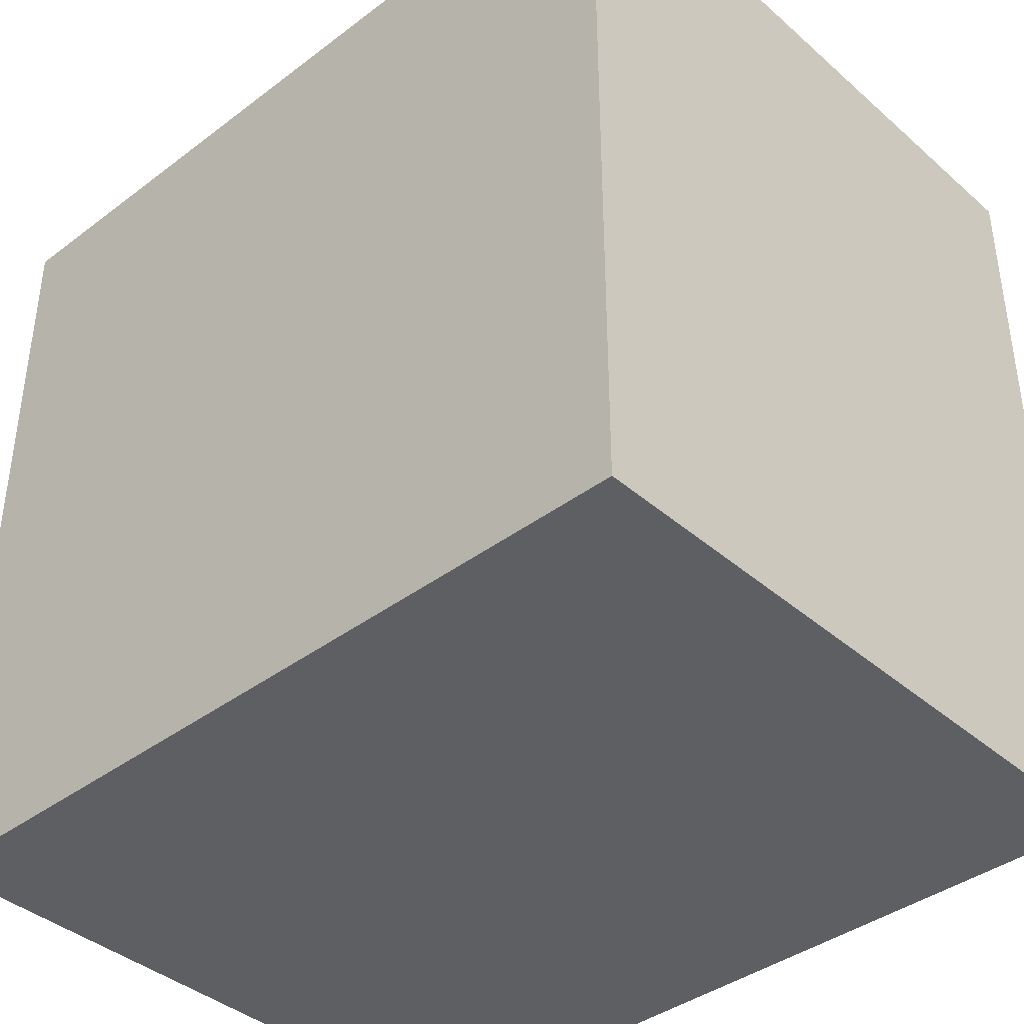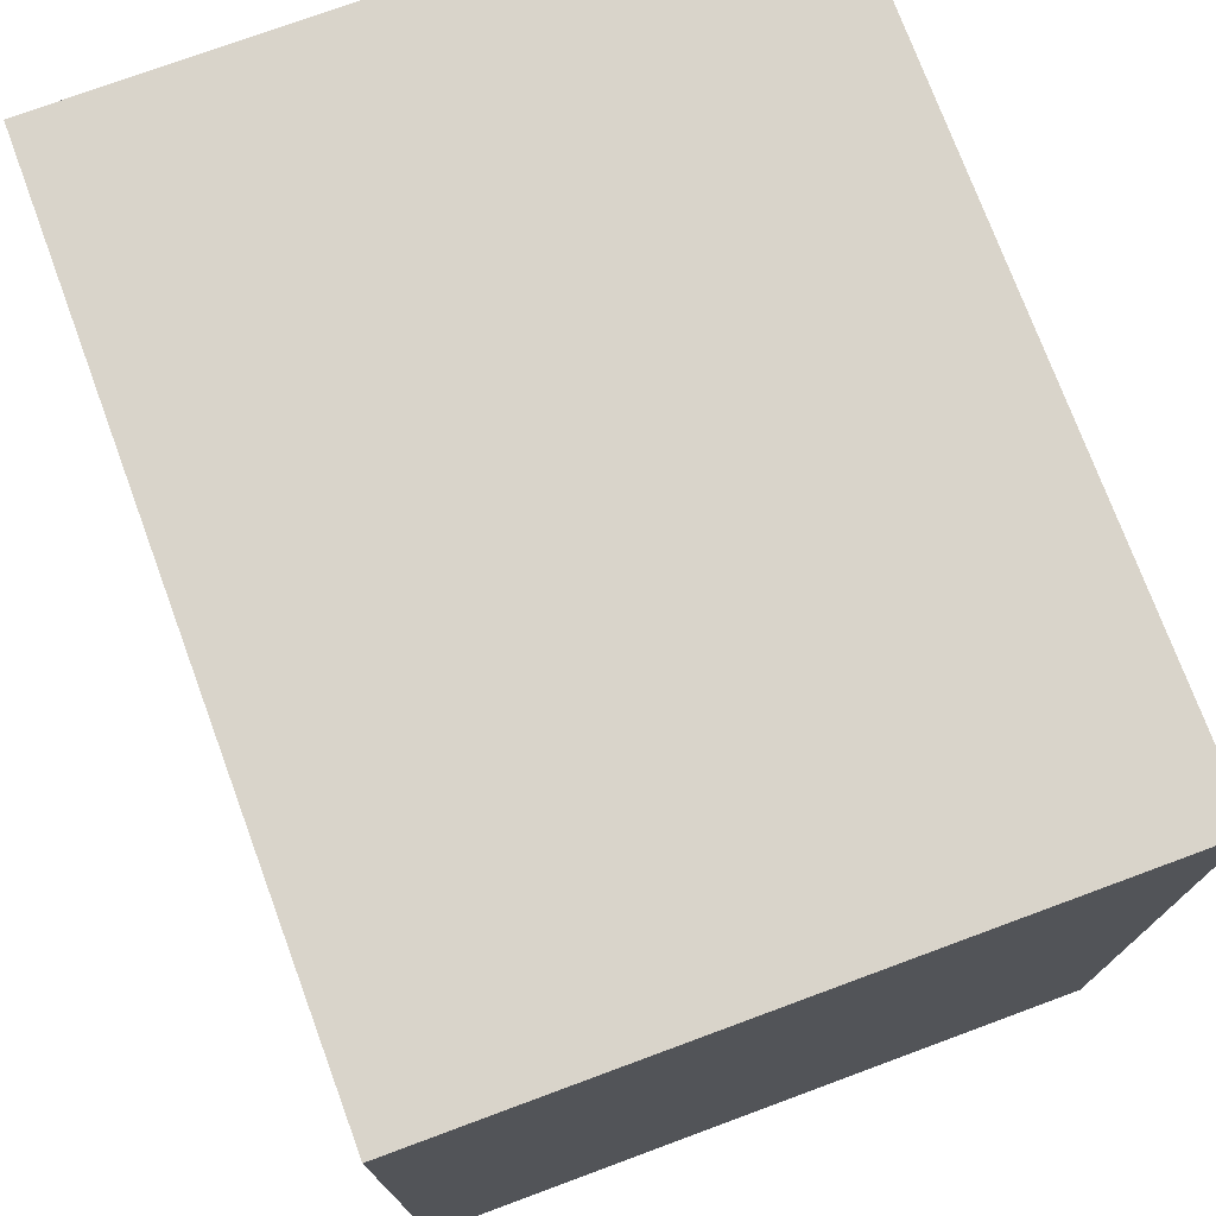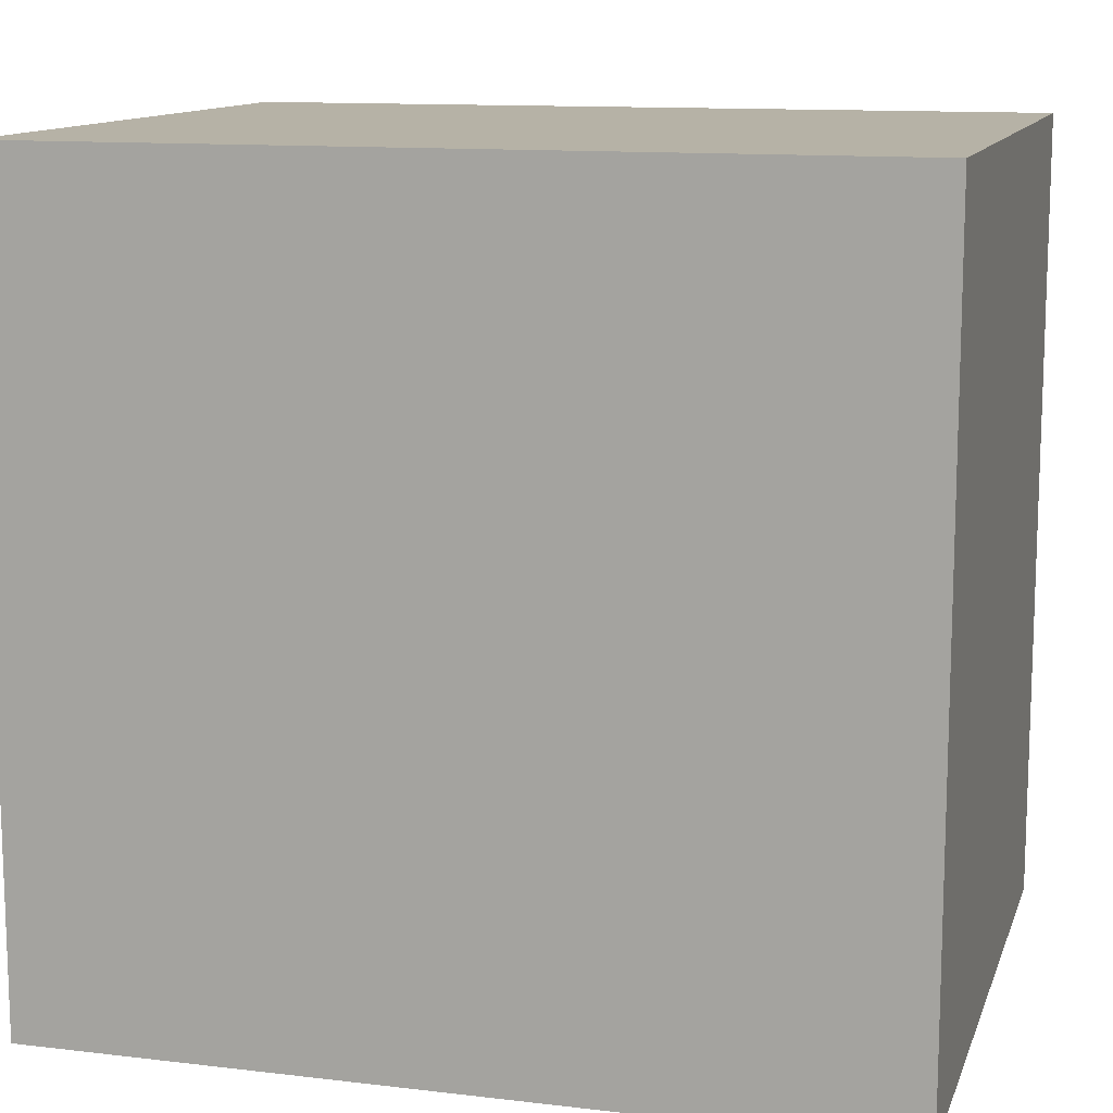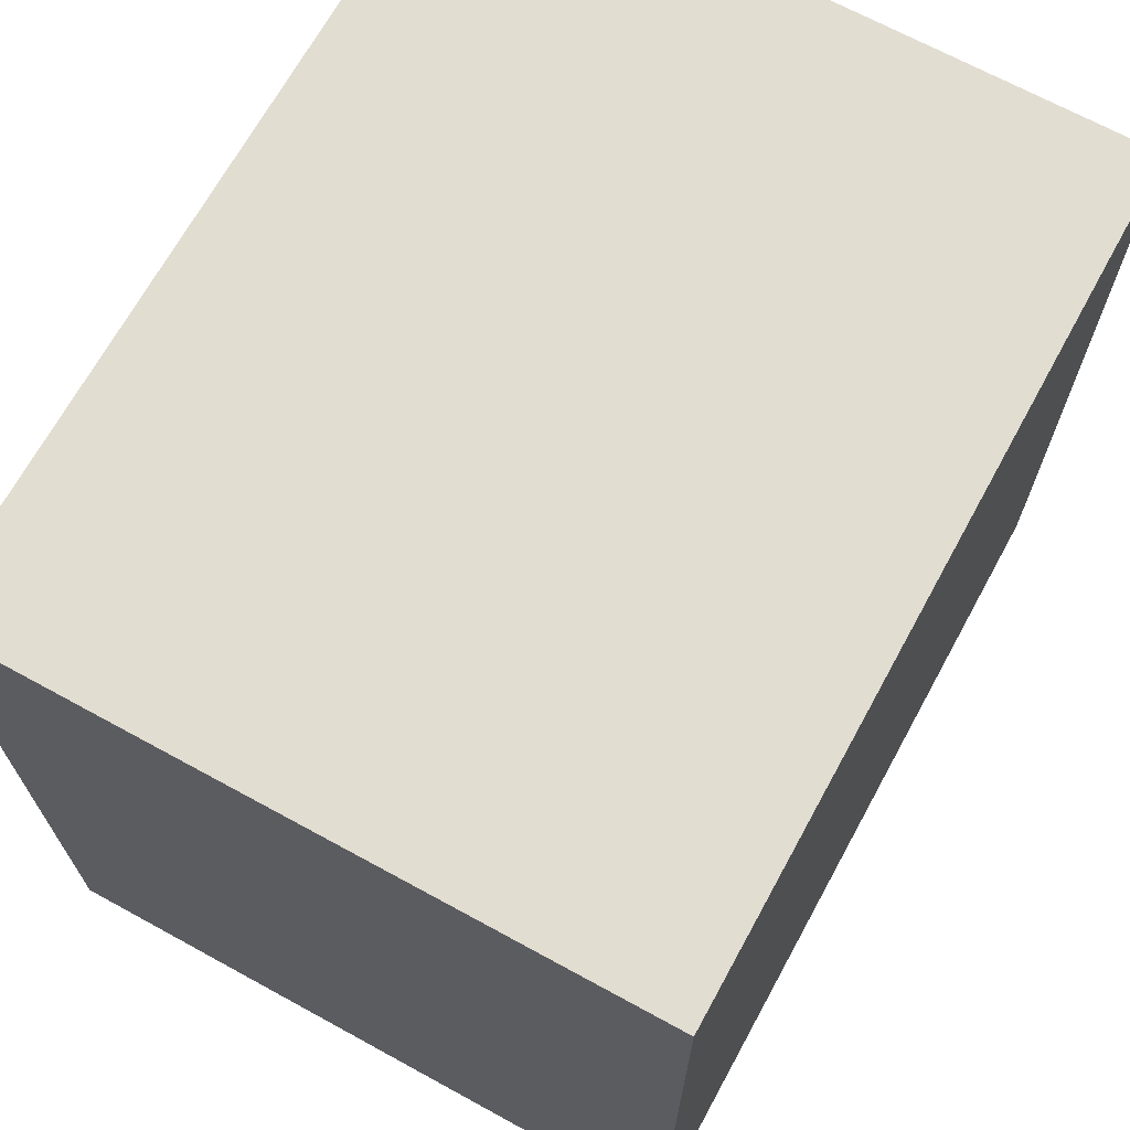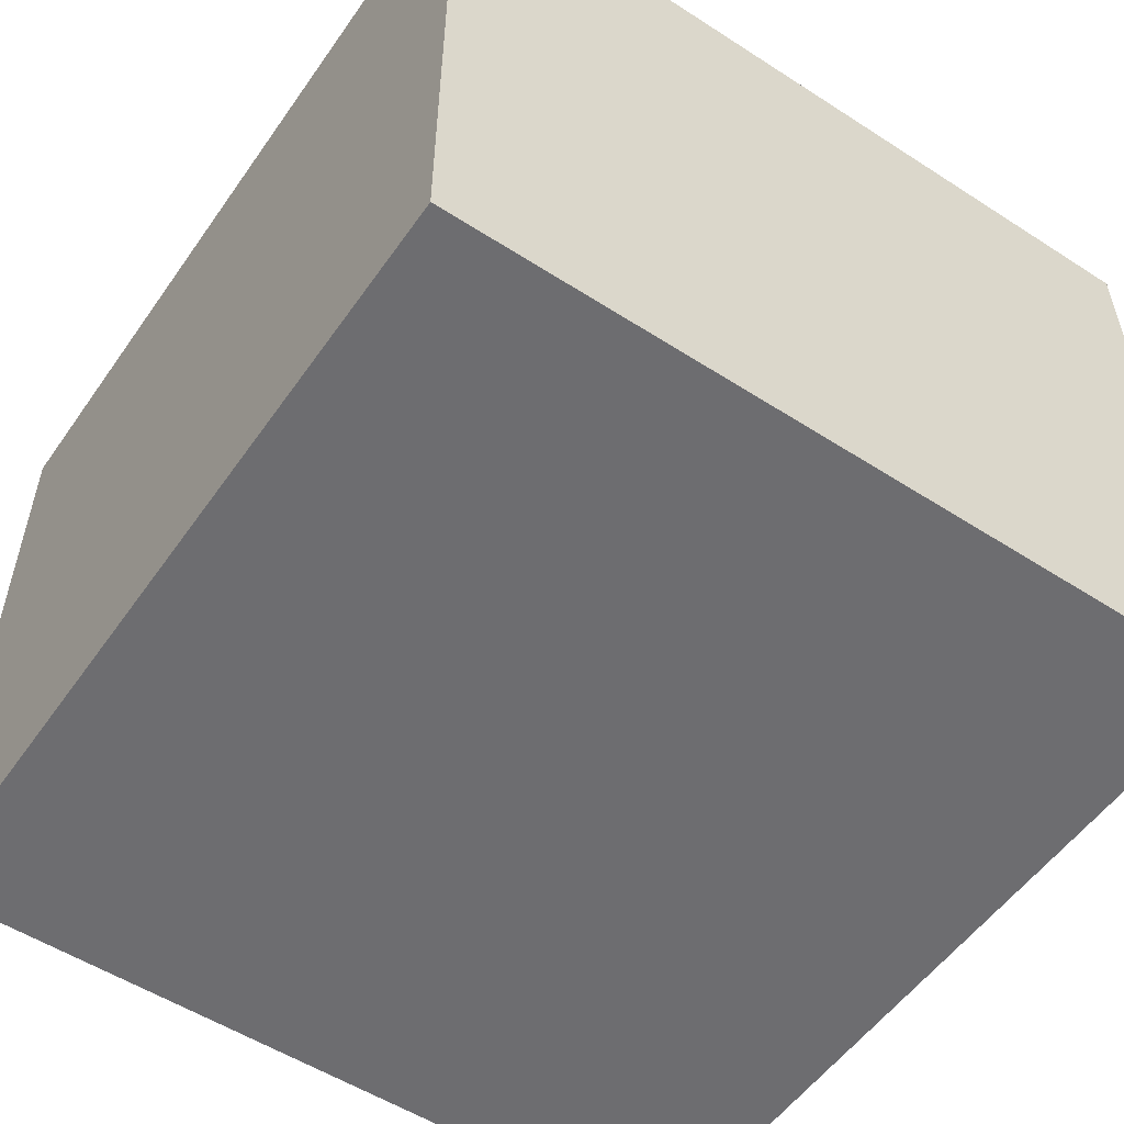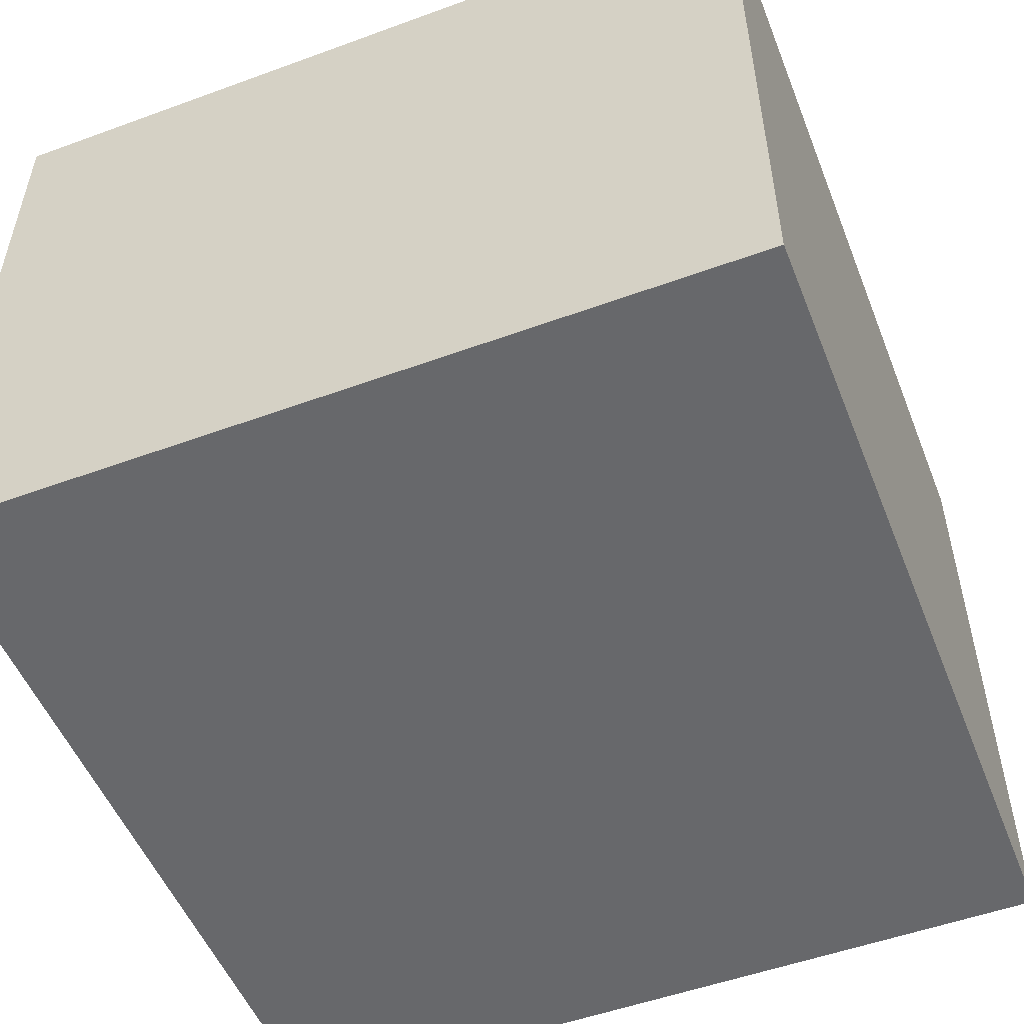
<metadata>
{"format":"obj","ext":"obj","renderer":"f3d","projection":"perspective","resolution":1024,"background":"white","views":[{"elev":-39.7,"azim":43.0,"up":"+Z"},{"elev":74.8,"azim":-110.3,"up":"+Z"},{"elev":12.2,"azim":-164.4,"up":"+Z"},{"elev":68.6,"azim":118.7,"up":"+Z"},{"elev":-54.1,"azim":-124.4,"up":"+Y"},{"elev":-52.3,"azim":-68.5,"up":"+Y"}]}
</metadata>
<code>
v 0.8399 0 1.391
v -1.191 0 -0.5742
v -1.191 0 1.391
v 0.8399 0 -0.5742
v 0.8399 1.632 -0.5742
v -1.191 1.632 1.391
v -1.191 1.632 -0.5742
v 0.8399 1.632 1.391
f 3 2 1
f 4 1 2
f 1 2 3
f 2 1 4
f 7 6 5
f 8 5 6
f 5 6 7
f 6 5 8
f 3 1 6
f 8 6 1
f 6 1 3
f 1 6 8
f 4 5 1
f 8 1 5
f 1 5 4
f 5 1 8
f 4 2 5
f 7 5 2
f 5 2 4
f 2 5 7
f 7 2 6
f 3 6 2
f 6 2 7
f 2 6 3

</code>
